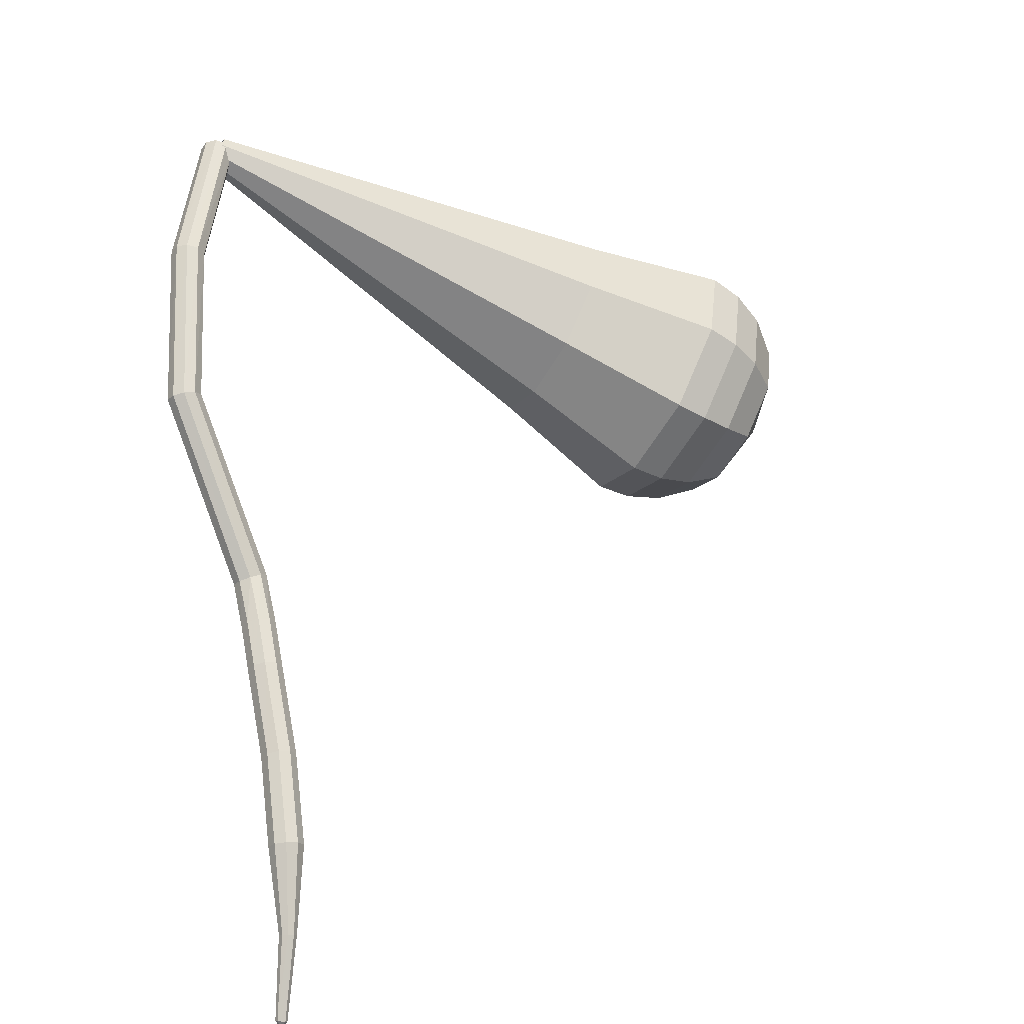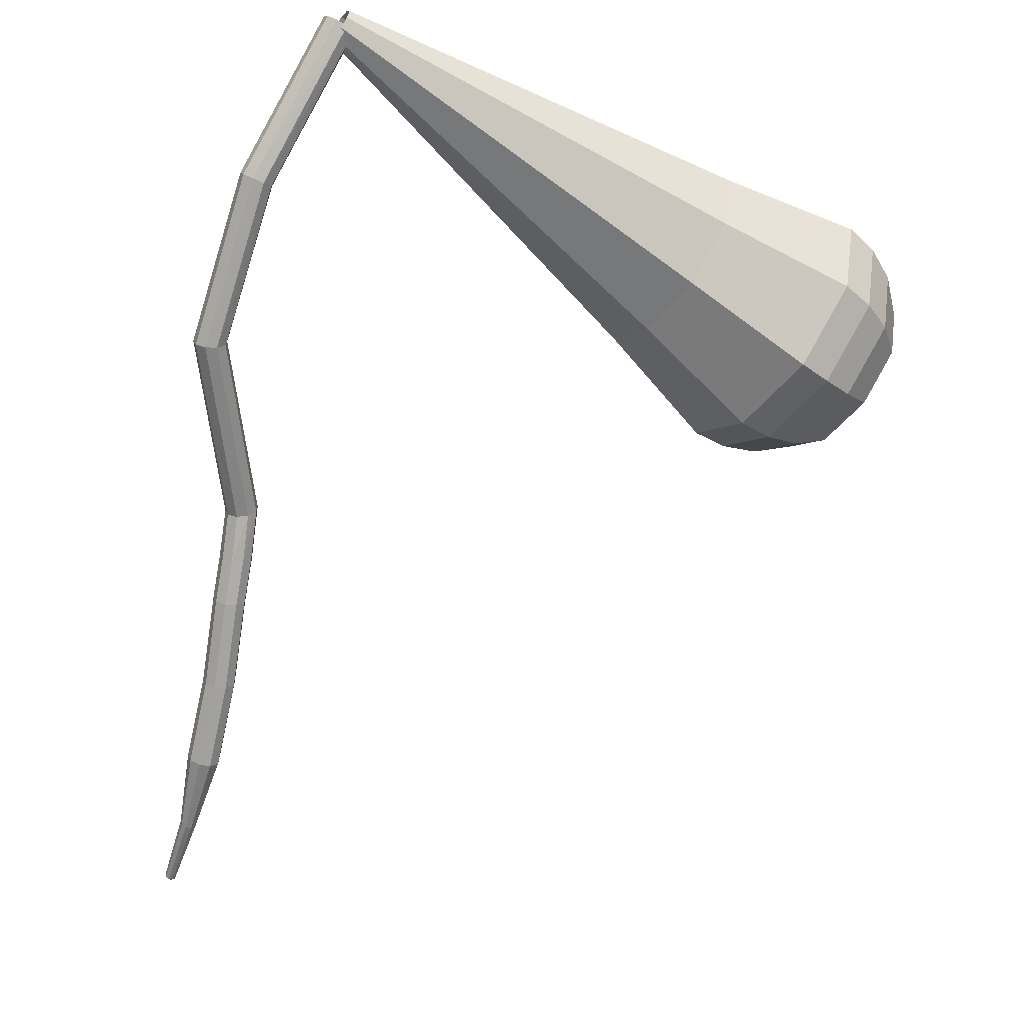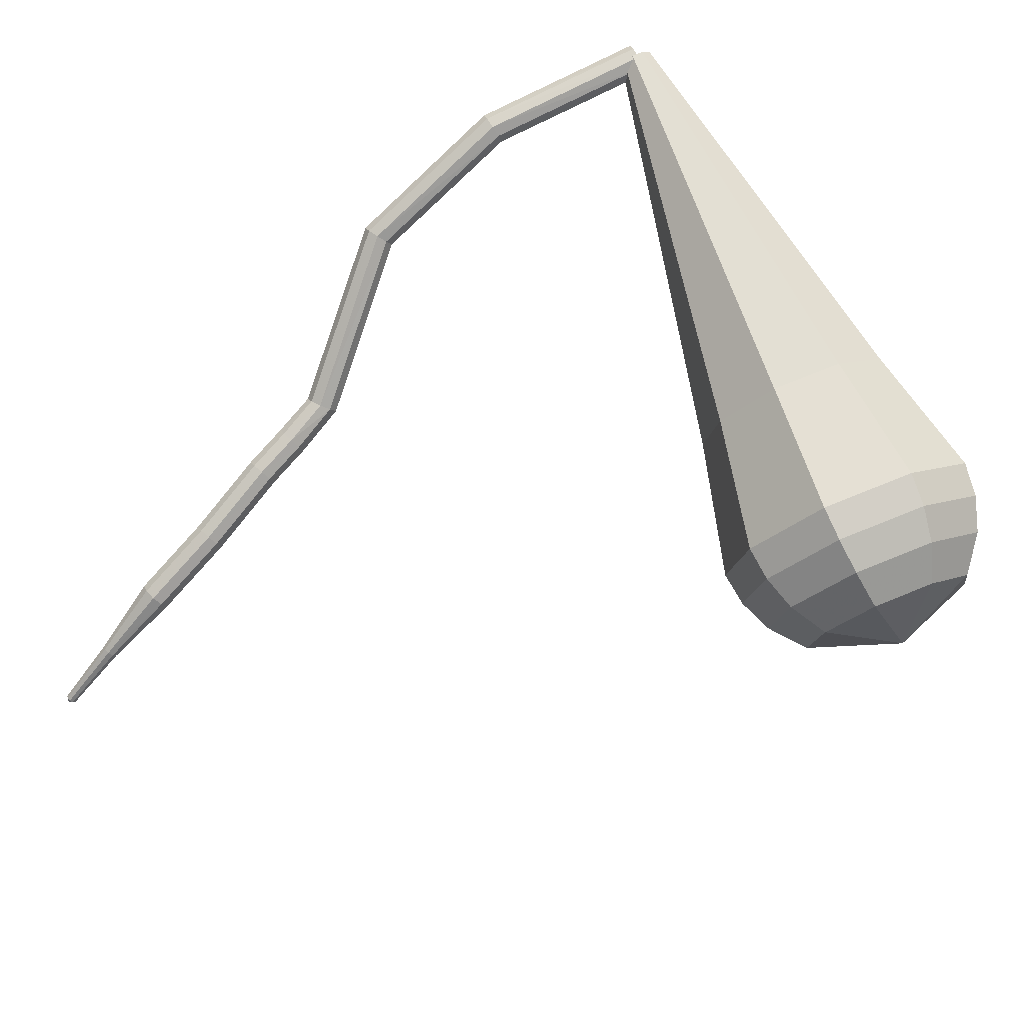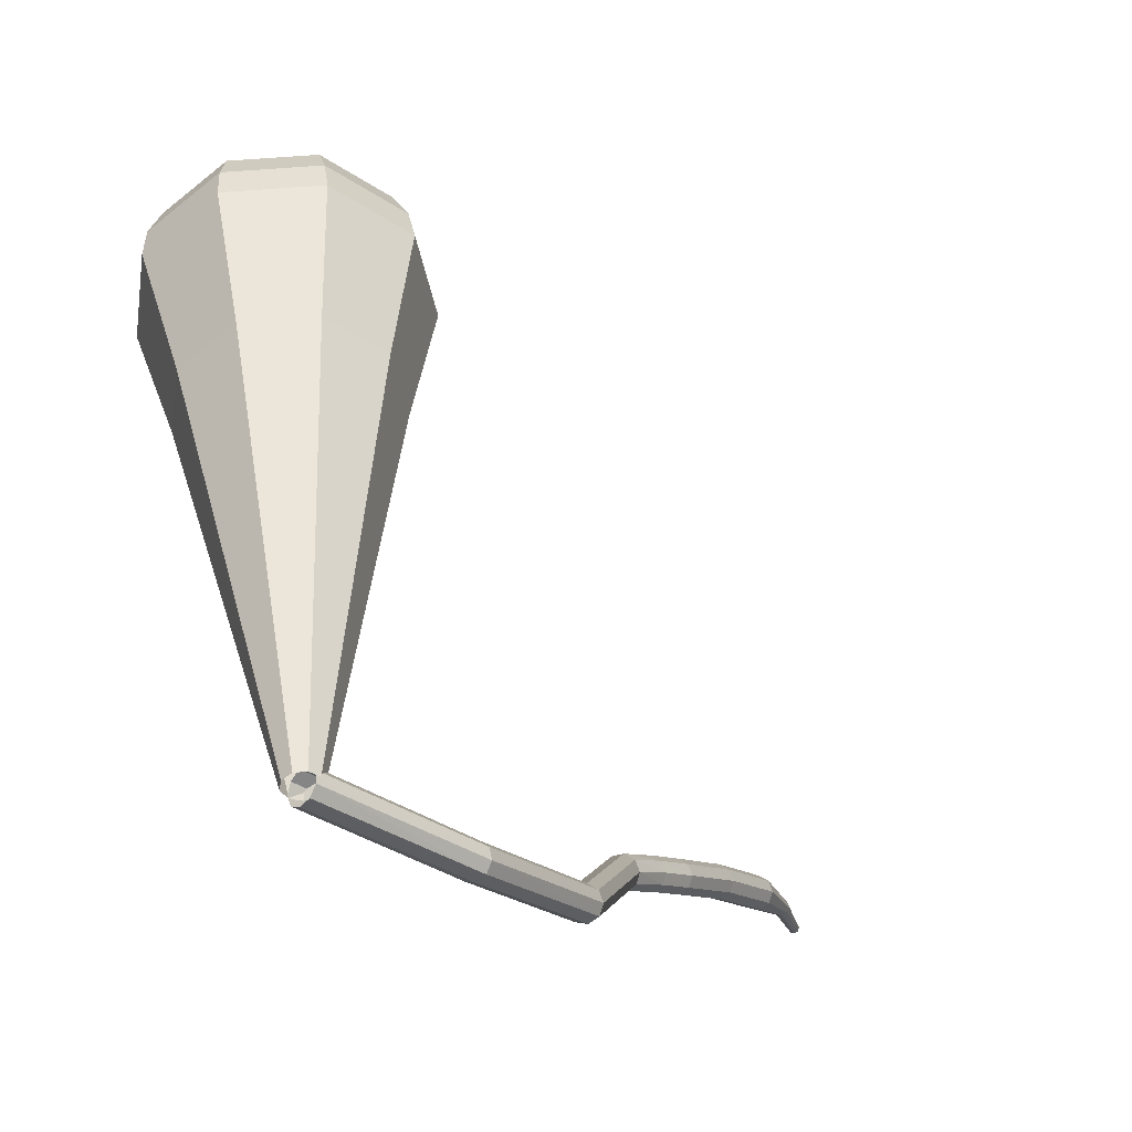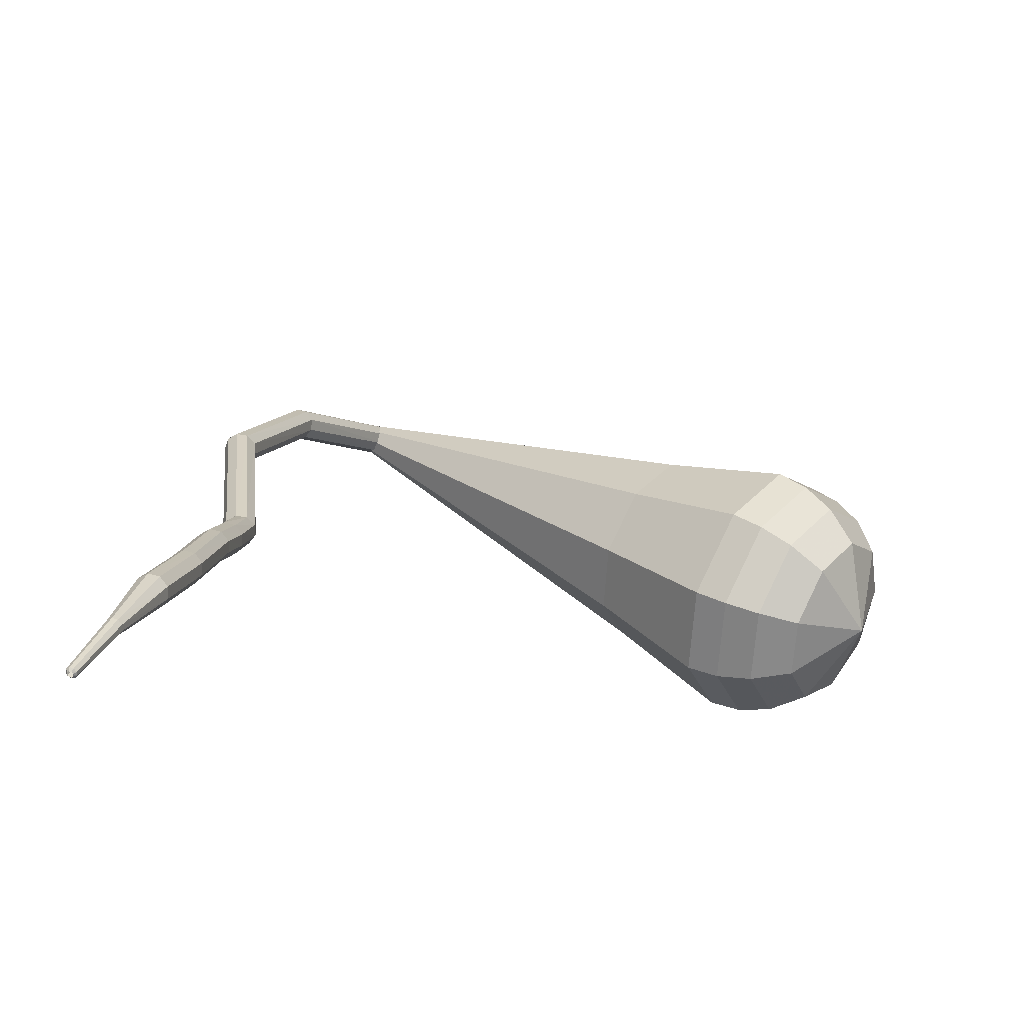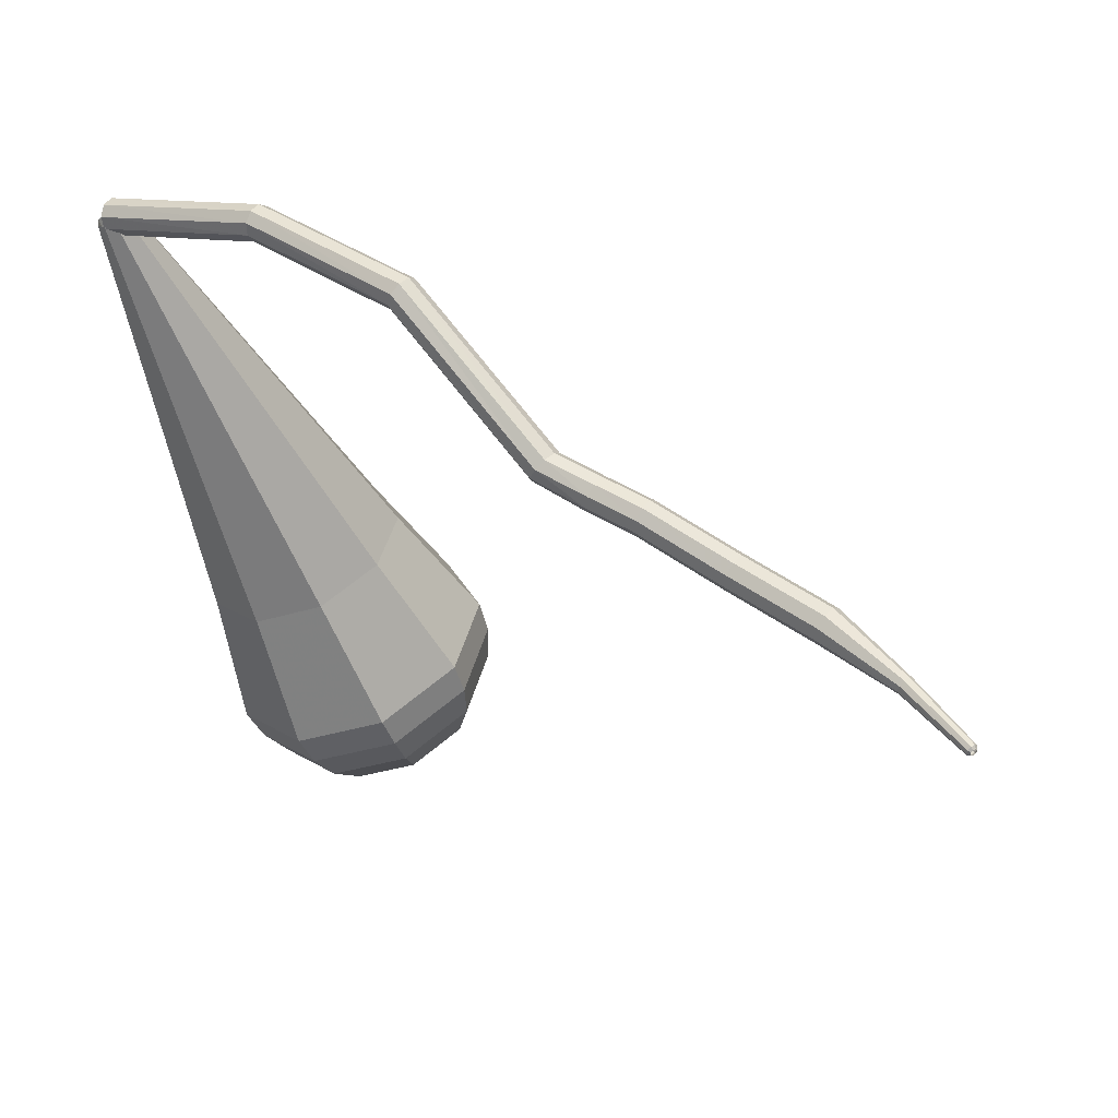
<metadata>
{"format":"obj","ext":"obj","renderer":"f3d","projection":"perspective","resolution":1024,"background":"white","views":[{"elev":30.0,"azim":-99.0,"up":"+Y"},{"elev":69.2,"azim":-75.0,"up":"+Y"},{"elev":43.4,"azim":-34.6,"up":"+Y"},{"elev":-14.3,"azim":154.1,"up":"+Z"},{"elev":-23.5,"azim":-75.0,"up":"+Y"},{"elev":-19.4,"azim":-164.4,"up":"+Y"}]}
</metadata>
<code>
g tube1
v 154.1 160.2 164
v 154.3 160 163.4
v 154.5 159.5 163.1
v 154.7 158.8 163.2
v 154.7 158.4 163.7
v 154.5 158.3 164.4
v 154.3 158.7 164.9
v 154.1 159.3 165
v 154 159.9 164.7
v 154.1 160.2 164
v 144.5 157.3 161.7
v 144.6 157.1 161
v 145 156.6 160.7
v 145.2 156 160.8
v 145.3 155.6 161.3
v 145.2 155.5 162
v 145 155.9 162.5
v 144.7 156.5 162.6
v 144.5 157 162.3
v 144.5 157.3 161.7
v 136 151.6 160.8
v 136.1 151.4 160.1
v 136.5 151 159.8
v 136.9 150.5 159.9
v 137.3 150.2 160.4
v 137.3 150.3 161.1
v 137.1 150.6 161.7
v 136.6 151.1 161.8
v 136.2 151.5 161.4
v 136 151.6 160.8
v 129.3 142.7 163.7
v 129.4 142.5 163.1
v 129.8 142 162.8
v 130.3 141.6 162.9
v 130.7 141.4 163.4
v 130.8 141.5 164.1
v 130.6 141.9 164.6
v 130.1 142.4 164.7
v 129.6 142.7 164.4
v 129.3 142.7 163.7
v 127 141.3 164
v 127.1 141.1 163.4
v 127.4 140.6 163
v 127.8 140 163.1
v 128 139.7 163.7
v 128.1 139.7 164.3
v 127.9 140.1 164.9
v 127.5 140.6 165
v 127.2 141.1 164.6
v 127 141.3 164
v 124.6 139.9 164.1
v 124.7 139.7 163.5
v 125 139.2 163.2
v 125.4 138.6 163.3
v 125.7 138.3 163.8
v 125.7 138.3 164.5
v 125.5 138.7 165
v 125.1 139.2 165.1
v 124.8 139.7 164.8
v 124.6 139.9 164.1
v 120.3 136.8 164.5
v 120.4 136.6 163.8
v 120.7 136.1 163.5
v 121.1 135.5 163.6
v 121.4 135.2 164.1
v 121.4 135.2 164.8
v 121.2 135.6 165.3
v 120.8 136.1 165.4
v 120.4 136.6 165.1
v 120.3 136.8 164.5
v 115.9 133.7 164.4
v 116.1 133.5 163.8
v 116.5 133.1 163.4
v 116.9 132.6 163.6
v 117.2 132.2 164.1
v 117.2 132.2 164.8
v 116.9 132.5 165.3
v 116.4 133 165.4
v 116.1 133.5 165.1
v 115.9 133.7 164.4
v 112.6 130 164.1
v 112.7 129.9 163.8
v 113 129.7 163.6
v 113.2 129.5 163.7
v 113.4 129.3 163.9
v 113.3 129.3 164.3
v 113.1 129.4 164.5
v 112.9 129.6 164.6
v 112.7 129.9 164.4
v 112.6 130 164.1
v 109.8 126.4 163.4
v 109.9 126.3 163.1
v 110 126.2 163
v 110.2 126.1 163.1
v 110.3 126 163.2
v 110.3 125.9 163.5
v 110.1 126 163.6
v 110 126.2 163.7
v 109.8 126.3 163.6
v 109.8 126.4 163.4
v 109.8 126.2 163.3
v 109.9 126.1 163.2
v 110 126.1 163.1
v 110.1 126 163.2
v 110.1 125.9 163.3
v 110.1 125.9 163.4
v 110 126 163.5
v 109.9 126 163.5
v 109.8 126.1 163.5
v 109.8 126.2 163.3
f 1 2 12
f 12 11 1
f 2 3 13
f 13 12 2
f 3 4 14
f 14 13 3
f 4 5 15
f 15 14 4
f 5 6 16
f 16 15 5
f 6 7 17
f 17 16 6
f 7 8 18
f 18 17 7
f 8 9 19
f 19 18 8
f 9 10 20
f 20 19 9
f 11 12 22
f 22 21 11
f 12 13 23
f 23 22 12
f 13 14 24
f 24 23 13
f 14 15 25
f 25 24 14
f 15 16 26
f 26 25 15
f 16 17 27
f 27 26 16
f 17 18 28
f 28 27 17
f 18 19 29
f 29 28 18
f 19 20 30
f 30 29 19
f 21 22 32
f 32 31 21
f 22 23 33
f 33 32 22
f 23 24 34
f 34 33 23
f 24 25 35
f 35 34 24
f 25 26 36
f 36 35 25
f 26 27 37
f 37 36 26
f 27 28 38
f 38 37 27
f 28 29 39
f 39 38 28
f 29 30 40
f 40 39 29
f 31 32 42
f 42 41 31
f 32 33 43
f 43 42 32
f 33 34 44
f 44 43 33
f 34 35 45
f 45 44 34
f 35 36 46
f 46 45 35
f 36 37 47
f 47 46 36
f 37 38 48
f 48 47 37
f 38 39 49
f 49 48 38
f 39 40 50
f 50 49 39
f 41 42 52
f 52 51 41
f 42 43 53
f 53 52 42
f 43 44 54
f 54 53 43
f 44 45 55
f 55 54 44
f 45 46 56
f 56 55 45
f 46 47 57
f 57 56 46
f 47 48 58
f 58 57 47
f 48 49 59
f 59 58 48
f 49 50 60
f 60 59 49
f 51 52 62
f 62 61 51
f 52 53 63
f 63 62 52
f 53 54 64
f 64 63 53
f 54 55 65
f 65 64 54
f 55 56 66
f 66 65 55
f 56 57 67
f 67 66 56
f 57 58 68
f 68 67 57
f 58 59 69
f 69 68 58
f 59 60 70
f 70 69 59
f 61 62 72
f 72 71 61
f 62 63 73
f 73 72 62
f 63 64 74
f 74 73 63
f 64 65 75
f 75 74 64
f 65 66 76
f 76 75 65
f 66 67 77
f 77 76 66
f 67 68 78
f 78 77 67
f 68 69 79
f 79 78 68
f 69 70 80
f 80 79 69
f 71 72 82
f 82 81 71
f 72 73 83
f 83 82 72
f 73 74 84
f 84 83 73
f 74 75 85
f 85 84 74
f 75 76 86
f 86 85 75
f 76 77 87
f 87 86 76
f 77 78 88
f 88 87 77
f 78 79 89
f 89 88 78
f 79 80 90
f 90 89 79
f 81 82 92
f 92 91 81
f 82 83 93
f 93 92 82
f 83 84 94
f 94 93 83
f 84 85 95
f 95 94 84
f 85 86 96
f 96 95 85
f 86 87 97
f 97 96 86
f 87 88 98
f 98 97 87
f 88 89 99
f 99 98 88
f 89 90 100
f 100 99 89
f 91 92 102
f 102 101 91
f 92 93 103
f 103 102 92
f 93 94 104
f 104 103 93
f 94 95 105
f 105 104 94
f 95 96 106
f 106 105 95
f 96 97 107
f 107 106 96
f 97 98 108
f 108 107 97
f 98 99 109
f 109 108 98
f 99 100 110
f 110 109 99
v 153.4 159.5 164
v 153.5 158.9 163.7
v 154 158.5 163.5
v 154.6 158.4 163.6
v 155.2 158.7 163.8
v 155.3 159.3 164.2
v 155 159.8 164.5
v 154.4 160.1 164.5
v 153.7 160 164.4
v 153.4 159.5 164
v 145.2 148.5 185.1
v 145.7 145 183.1
v 148.7 142.3 182.1
v 152.8 141.9 182.4
v 156.1 143.8 184.1
v 157 147.2 186.2
v 155.1 150.5 187.8
v 151.4 152.2 188.2
v 147.5 151.4 187.1
v 145.2 148.5 185.1
v 144.5 147.7 186.9
v 145 143.8 184.7
v 148.3 141 183.5
v 152.7 140.5 183.9
v 156.2 142.6 185.7
v 157.2 146.3 188
v 155.2 149.8 189.8
v 151.1 151.6 190.2
v 146.9 150.8 189
v 144.5 147.7 186.9
v 143.7 146.8 188.6
v 144.3 142.6 186.2
v 147.8 139.6 185
v 152.6 139.1 185.4
v 156.4 141.3 187.3
v 157.4 145.3 189.8
v 155.3 149.1 191.7
v 150.9 151 192.1
v 146.3 150.1 190.9
v 143.7 146.8 188.6
v 143 145.9 190.3
v 143.6 141.5 187.8
v 147.4 138.2 186.5
v 152.5 137.6 186.9
v 156.5 140 189
v 157.7 144.3 191.6
v 155.3 148.4 193.6
v 150.6 150.5 194.1
v 145.8 149.5 192.8
v 143 145.9 190.3
v 142.3 145.1 192
v 142.9 140.3 189.4
v 146.9 136.8 187.9
v 152.3 136.2 188.4
v 156.7 138.8 190.6
v 157.9 143.3 193.4
v 155.4 147.7 195.6
v 150.4 149.9 196.1
v 145.2 148.8 194.6
v 142.3 145.1 192
v 142.3 144 193.7
v 142.9 139.4 191.1
v 146.7 136 189.8
v 152 135.5 190.3
v 156.2 137.9 192.3
v 157.4 142.3 195.1
v 155 146.6 197.2
v 150.1 148.7 197.6
v 145.1 147.7 196.3
v 142.3 144 193.7
v 142.8 142.8 195.4
v 143.4 138.7 193.1
v 146.8 135.7 191.9
v 151.5 135.1 192.3
v 155.2 137.4 194.2
v 156.3 141.3 196.6
v 154.1 145.1 198.5
v 149.8 147 198.9
v 145.3 146.1 197.7
v 142.8 142.8 195.4
v 144.1 141.4 197.1
v 144.5 138.2 195.4
v 147.2 135.9 194.5
v 150.7 135.5 194.8
v 153.6 137.2 196.2
v 154.4 140.2 198.1
v 152.8 143.1 199.5
v 149.5 144.6 199.8
v 146 143.9 198.9
v 144.1 141.4 197.1
v 148.9 139 198.9
v 148.9 139 198.9
v 148.9 139 198.9
v 148.9 139 198.9
v 148.9 139 198.9
v 148.9 139 198.9
v 148.9 139 198.9
v 148.9 139 198.9
v 148.9 139 198.9
v 148.9 139 198.9
f 111 112 122
f 122 121 111
f 112 113 123
f 123 122 112
f 113 114 124
f 124 123 113
f 114 115 125
f 125 124 114
f 115 116 126
f 126 125 115
f 116 117 127
f 127 126 116
f 117 118 128
f 128 127 117
f 118 119 129
f 129 128 118
f 119 120 130
f 130 129 119
f 121 122 132
f 132 131 121
f 122 123 133
f 133 132 122
f 123 124 134
f 134 133 123
f 124 125 135
f 135 134 124
f 125 126 136
f 136 135 125
f 126 127 137
f 137 136 126
f 127 128 138
f 138 137 127
f 128 129 139
f 139 138 128
f 129 130 140
f 140 139 129
f 131 132 142
f 142 141 131
f 132 133 143
f 143 142 132
f 133 134 144
f 144 143 133
f 134 135 145
f 145 144 134
f 135 136 146
f 146 145 135
f 136 137 147
f 147 146 136
f 137 138 148
f 148 147 137
f 138 139 149
f 149 148 138
f 139 140 150
f 150 149 139
f 141 142 152
f 152 151 141
f 142 143 153
f 153 152 142
f 143 144 154
f 154 153 143
f 144 145 155
f 155 154 144
f 145 146 156
f 156 155 145
f 146 147 157
f 157 156 146
f 147 148 158
f 158 157 147
f 148 149 159
f 159 158 148
f 149 150 160
f 160 159 149
f 151 152 162
f 162 161 151
f 152 153 163
f 163 162 152
f 153 154 164
f 164 163 153
f 154 155 165
f 165 164 154
f 155 156 166
f 166 165 155
f 156 157 167
f 167 166 156
f 157 158 168
f 168 167 157
f 158 159 169
f 169 168 158
f 159 160 170
f 170 169 159
f 161 162 172
f 172 171 161
f 162 163 173
f 173 172 162
f 163 164 174
f 174 173 163
f 164 165 175
f 175 174 164
f 165 166 176
f 176 175 165
f 166 167 177
f 177 176 166
f 167 168 178
f 178 177 167
f 168 169 179
f 179 178 168
f 169 170 180
f 180 179 169
f 171 172 182
f 182 181 171
f 172 173 183
f 183 182 172
f 173 174 184
f 184 183 173
f 174 175 185
f 185 184 174
f 175 176 186
f 186 185 175
f 176 177 187
f 187 186 176
f 177 178 188
f 188 187 177
f 178 179 189
f 189 188 178
f 179 180 190
f 190 189 179
f 181 182 192
f 192 191 181
f 182 183 193
f 193 192 182
f 183 184 194
f 194 193 183
f 184 185 195
f 195 194 184
f 185 186 196
f 196 195 185
f 186 187 197
f 197 196 186
f 187 188 198
f 198 197 187
f 188 189 199
f 199 198 188
f 189 190 200
f 200 199 189
f 191 192 202
f 202 201 191
f 192 193 203
f 203 202 192
f 193 194 204
f 204 203 193
f 194 195 205
f 205 204 194
f 195 196 206
f 206 205 195
f 196 197 207
f 207 206 196
f 197 198 208
f 208 207 197
f 198 199 209
f 209 208 198
f 199 200 210
f 210 209 199
g

</code>
